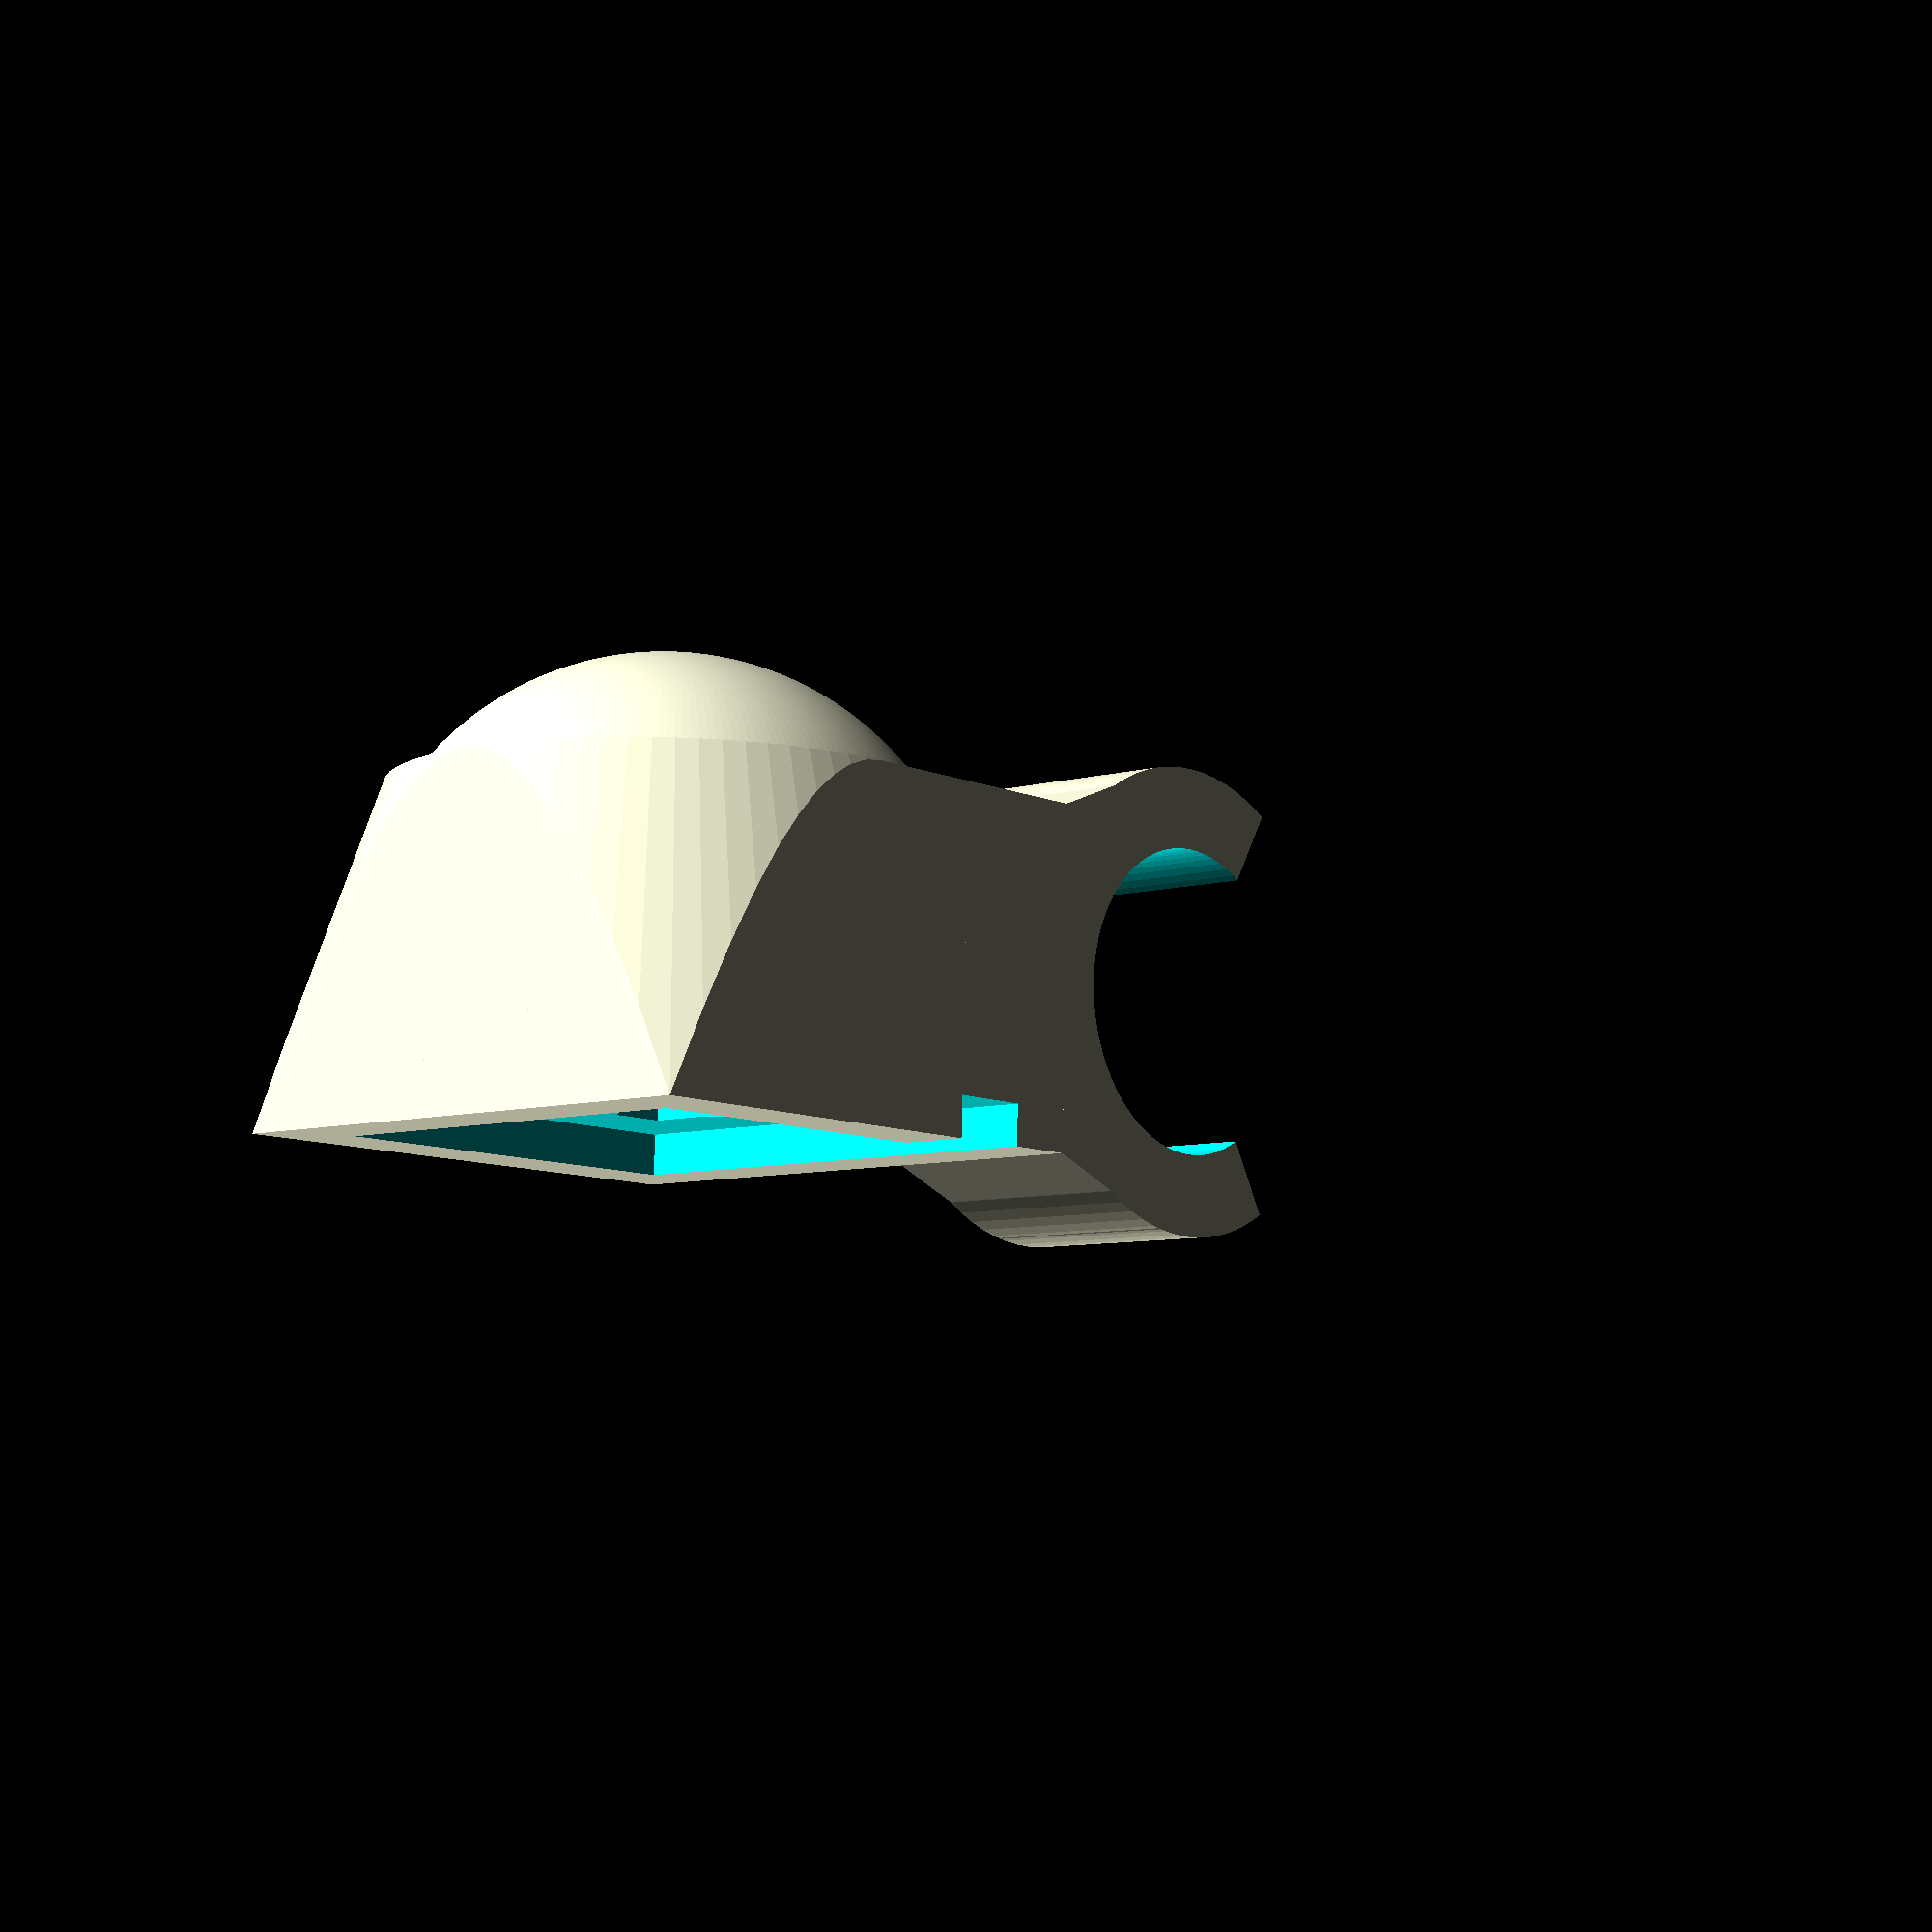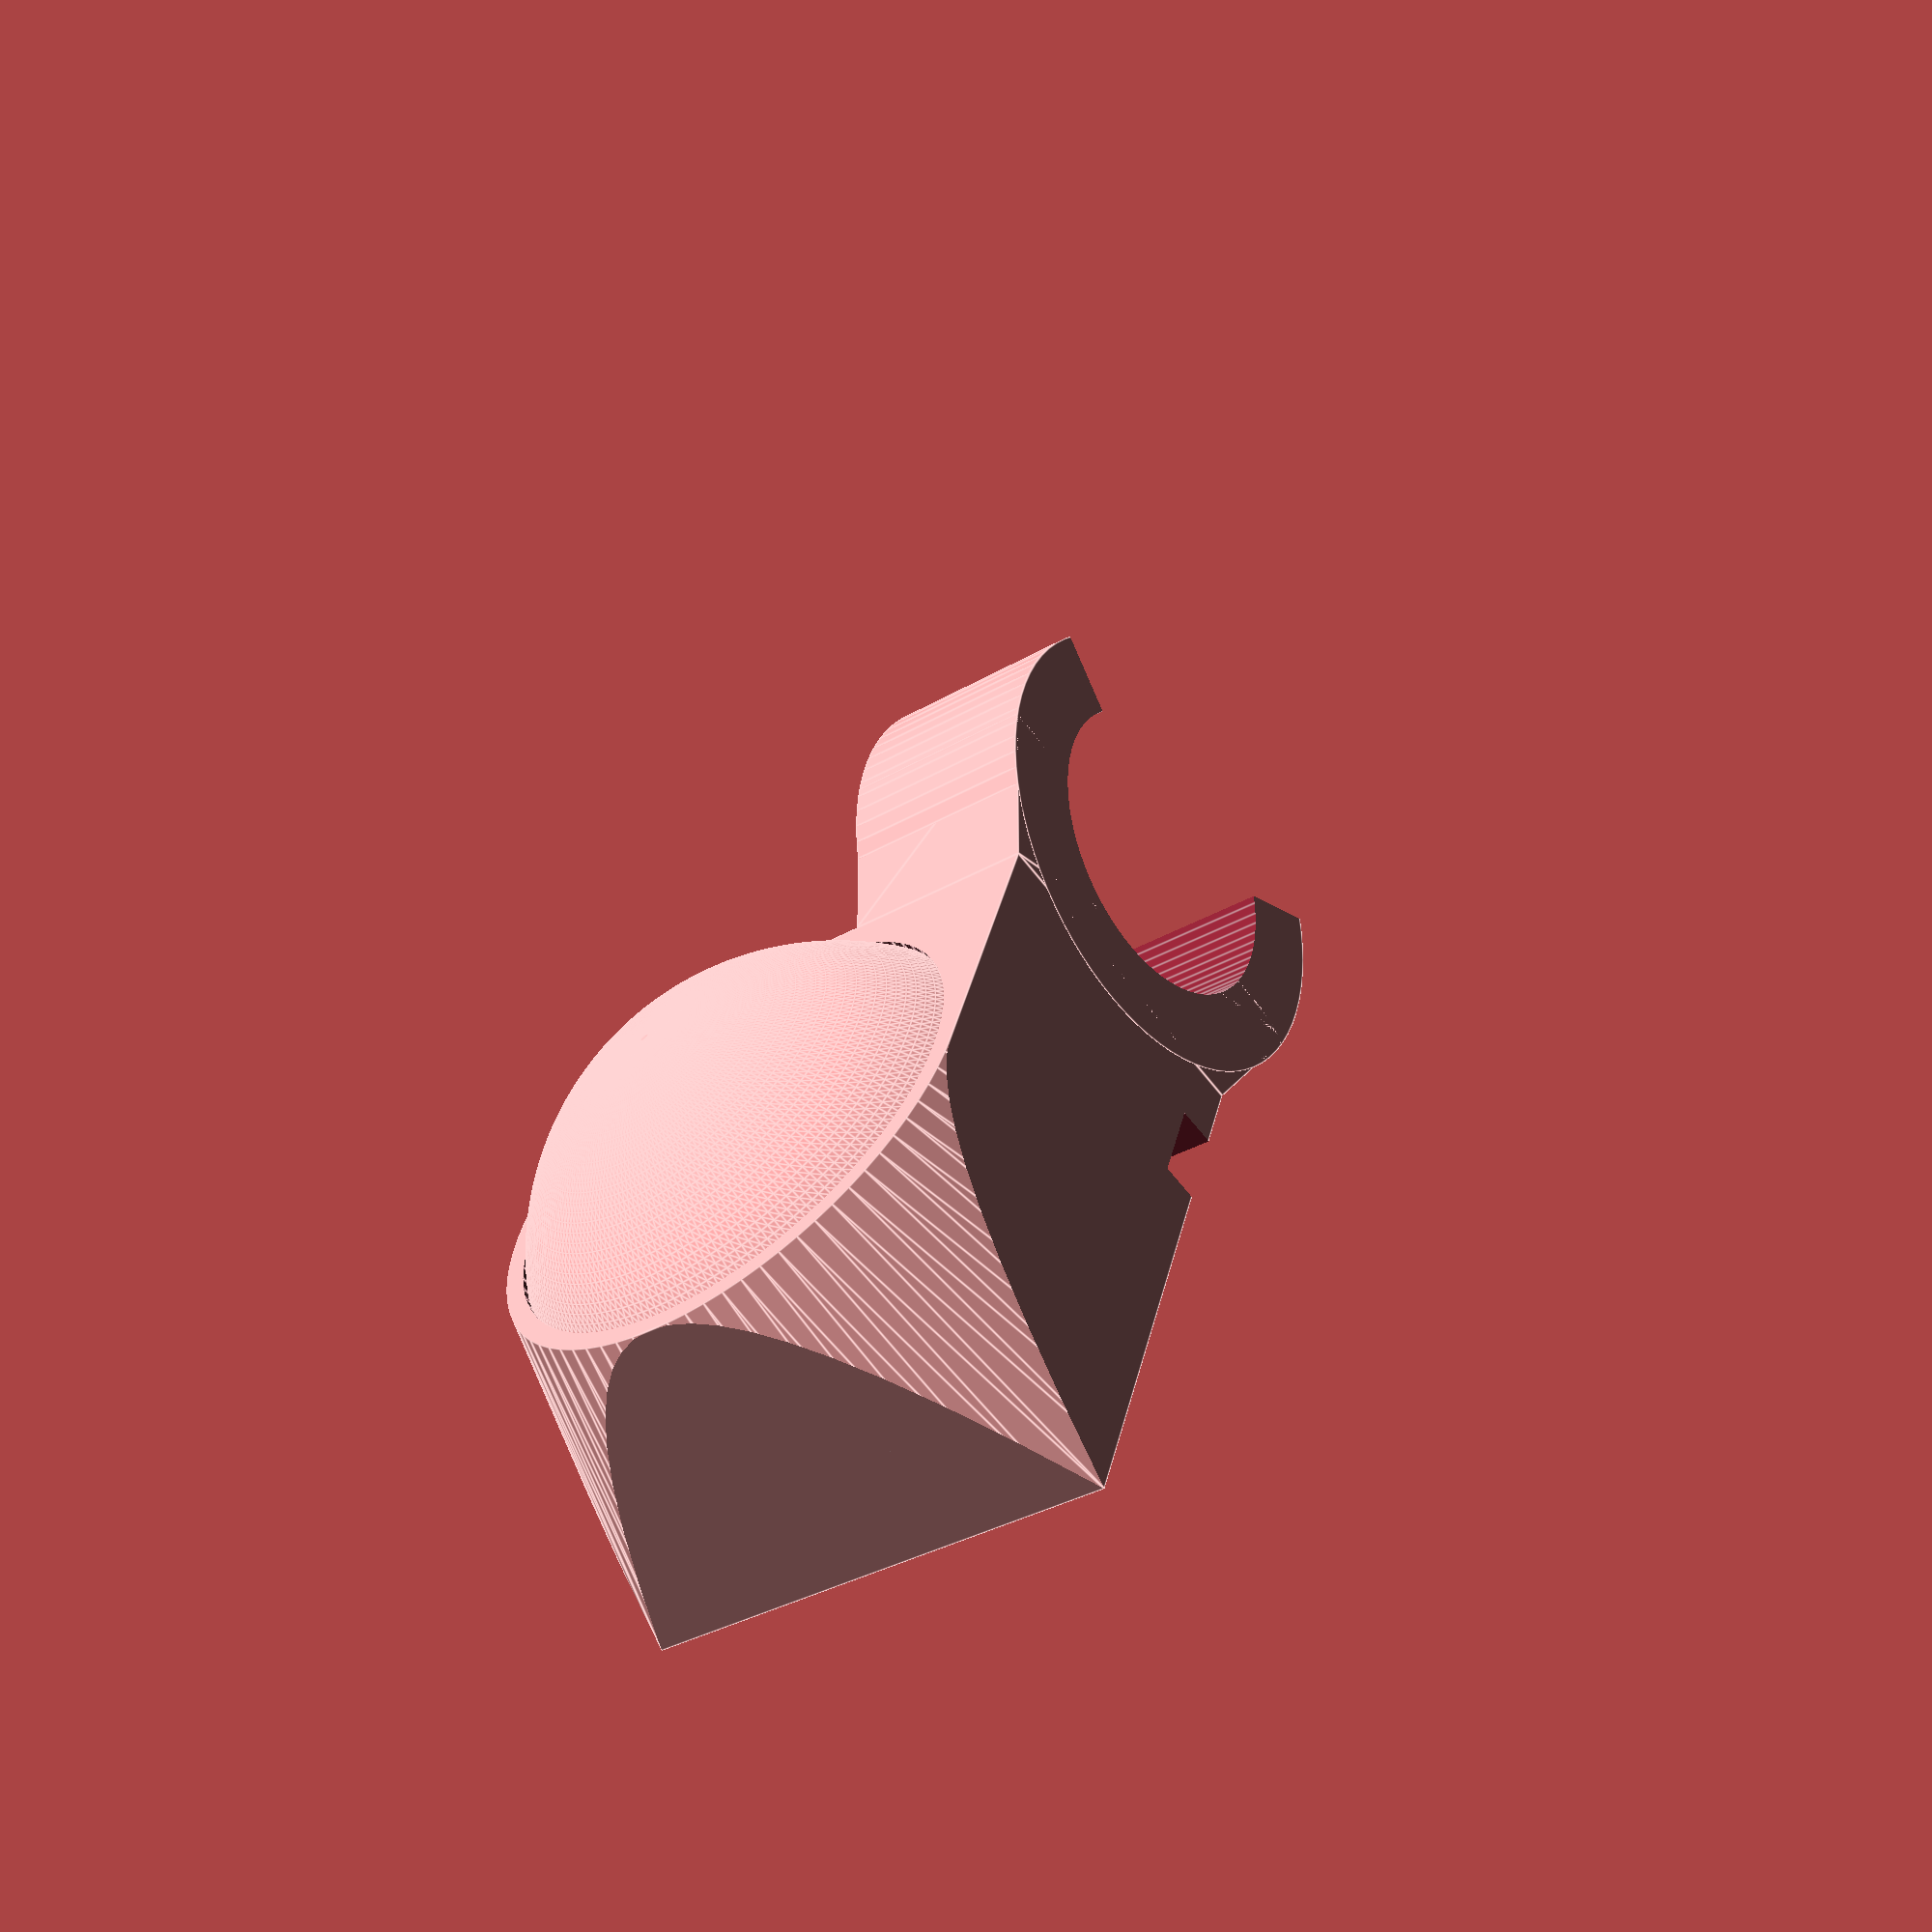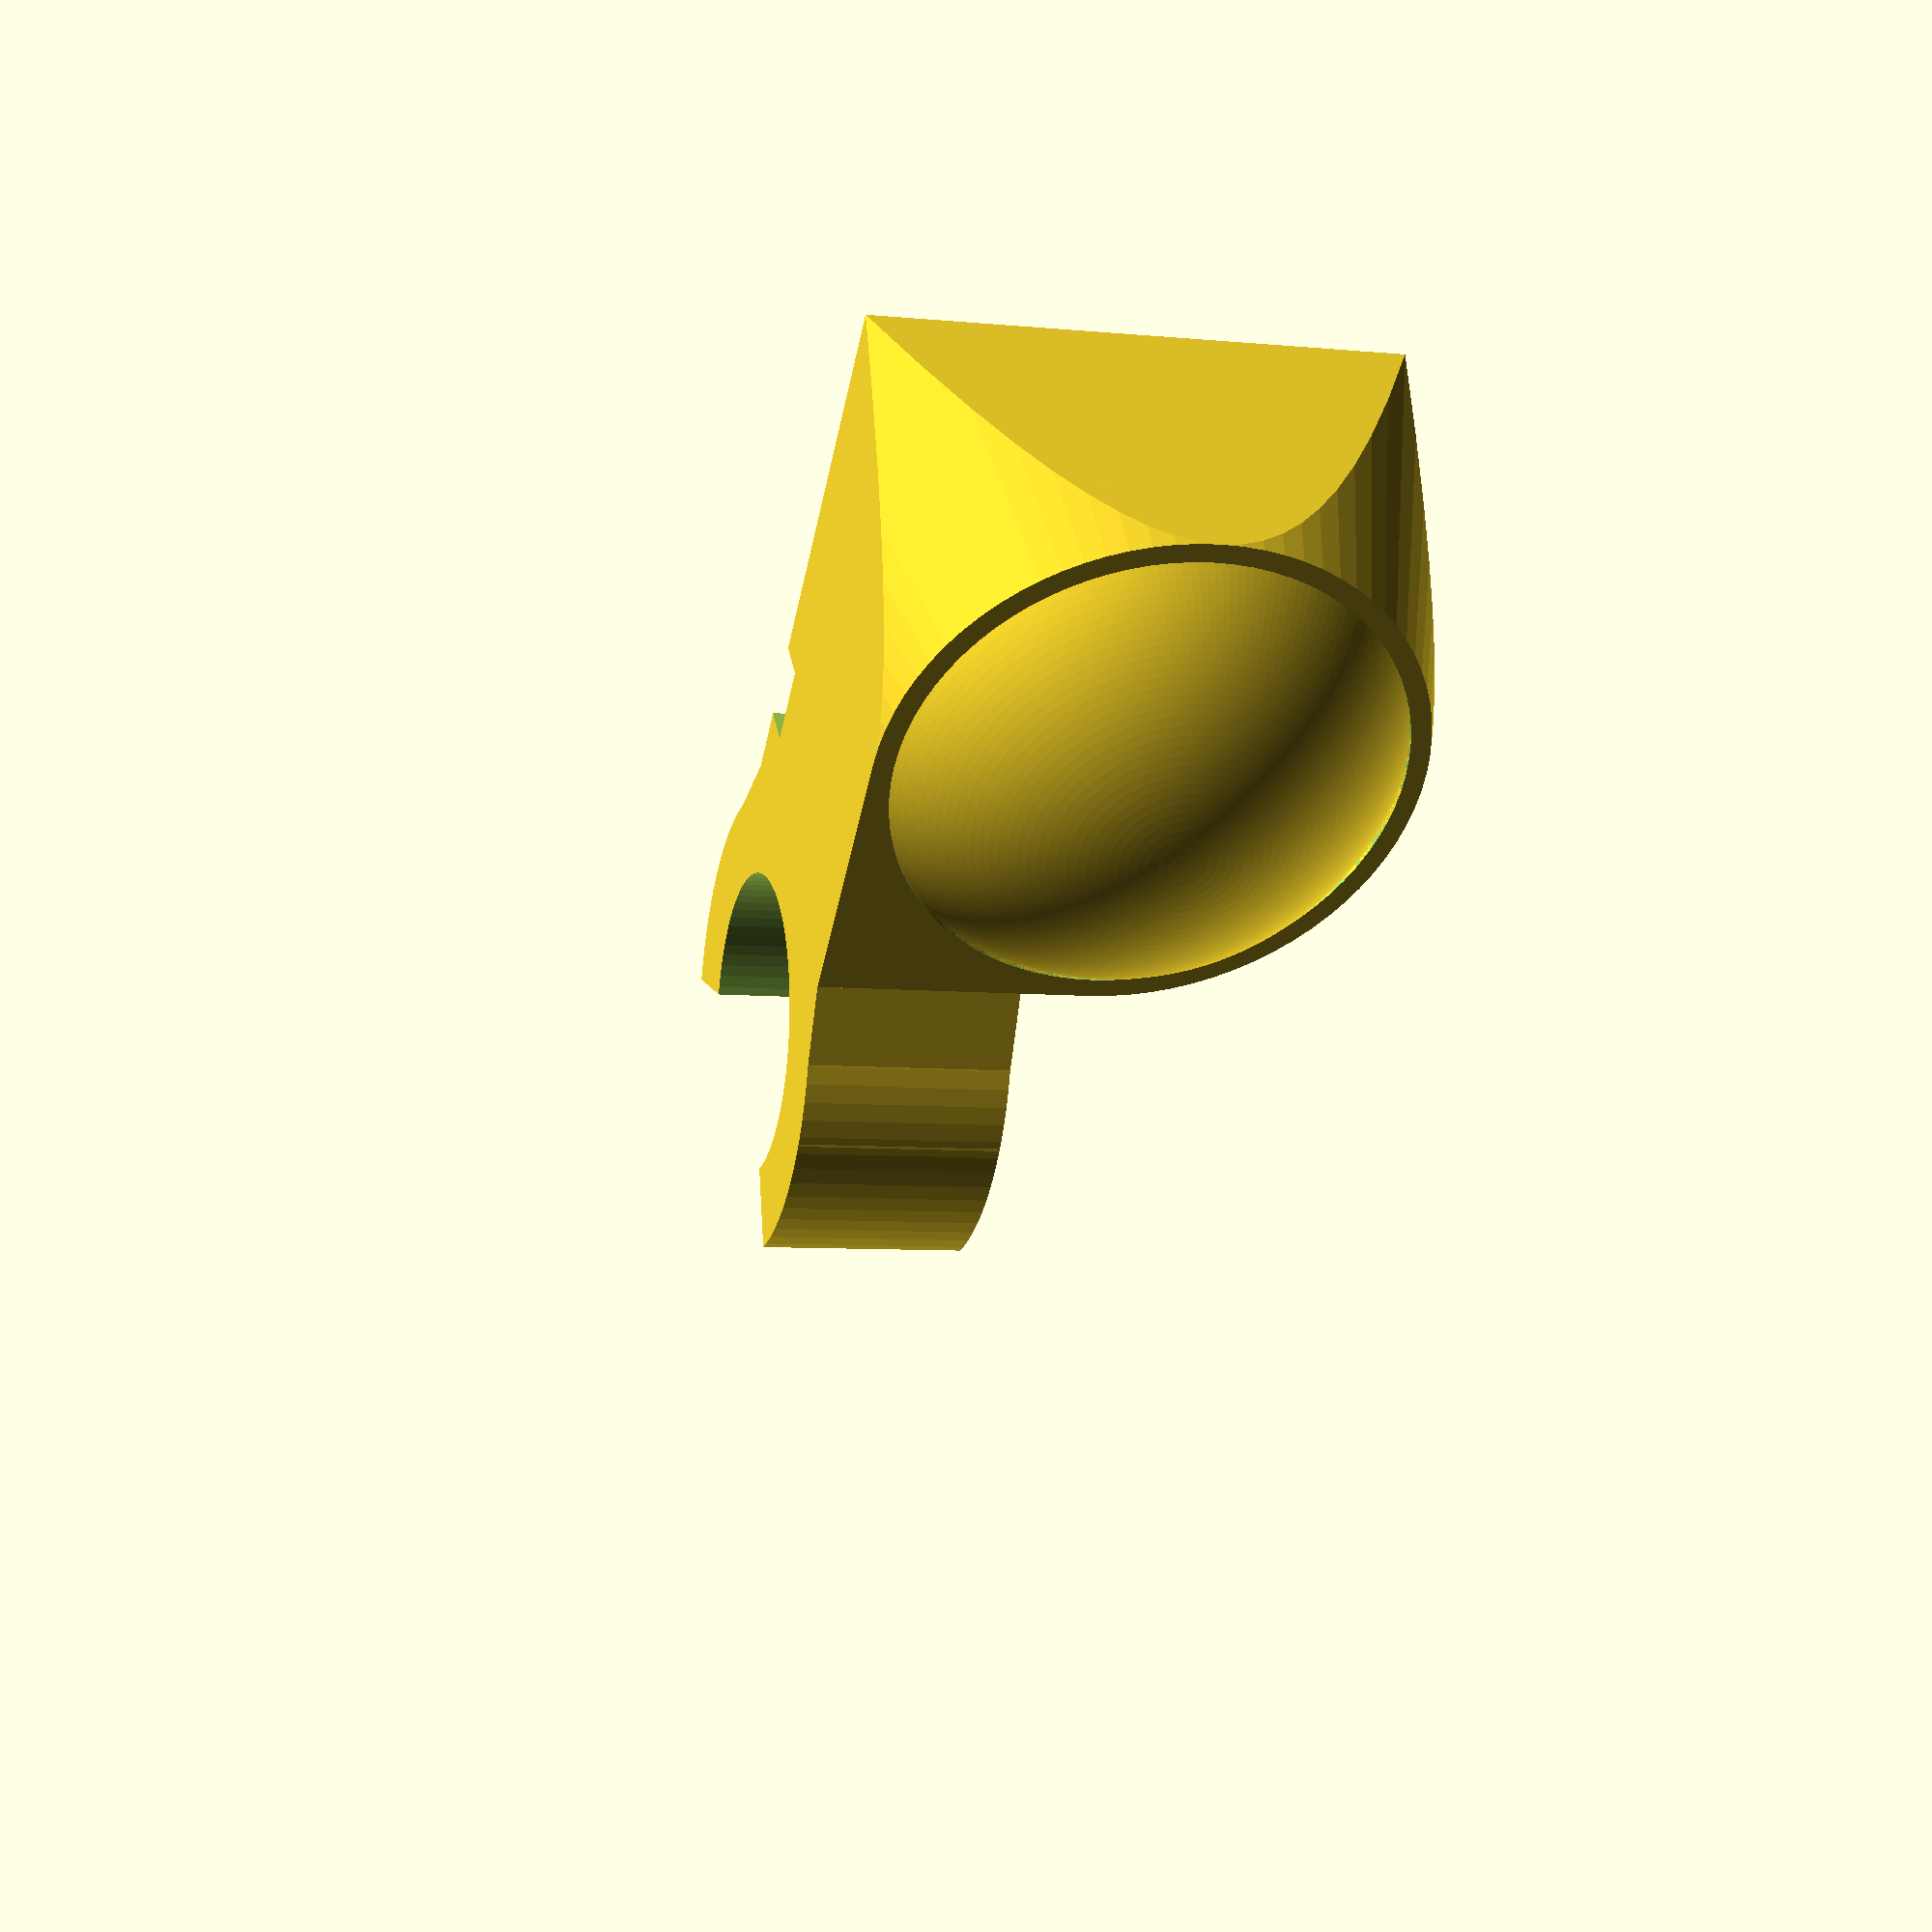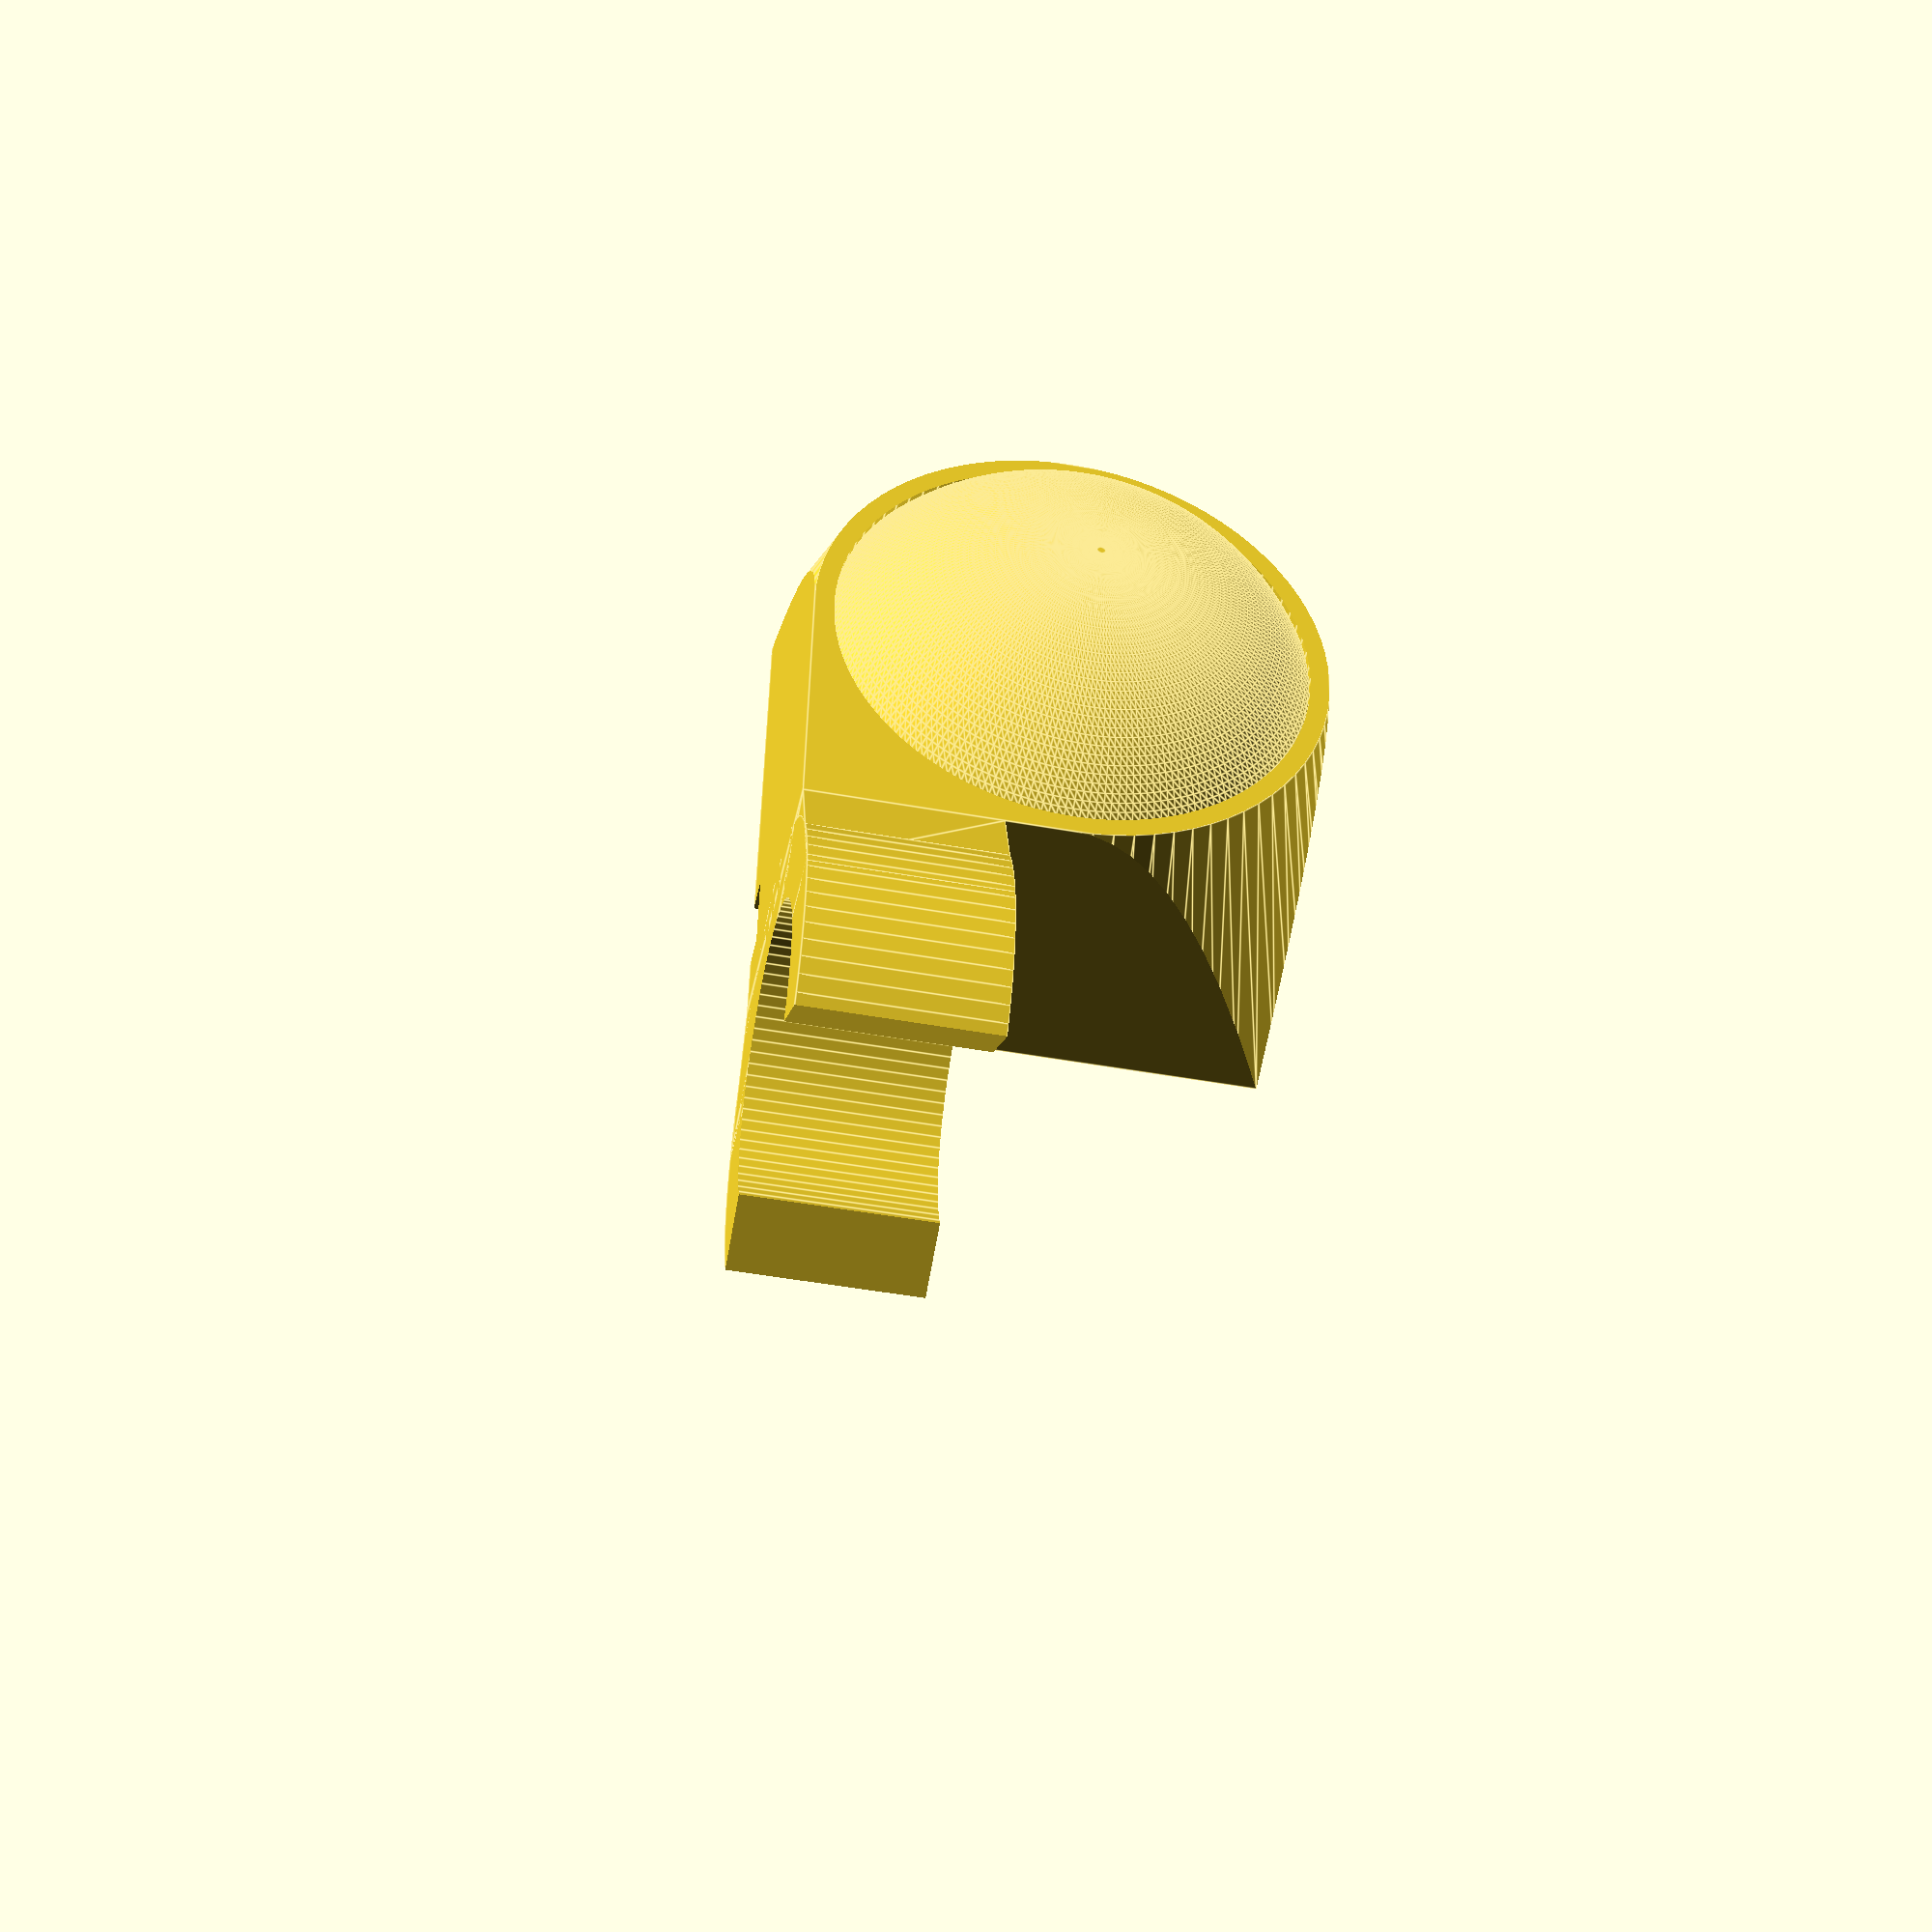
<openscad>
lx = 25;
ly = 40;
lz = 40;
lz_led = 17;
gap = 0.3;
thickness = 3;
bottom_thickness = 5;
hole_w = 3;
h_lens = 3;
h_extra = 1;
eps = 1e-3;
// handlebar interface
d_handlebar = 22.5;
w_handlebar = 15;
t_handlebar = 6;
// opening angle
theta = 60;
// lens params
r_curv = 22;

module Interior() {
    translate([-lx/2, 0, lz/2])
    rotate([0, 90, 0])
    translate([0, 0, -eps])
    cylinder(d1=lz_led, d2=lz-2*thickness, h=lx+2*eps, $fn=80);
    translate([-lx/2, 0, lz/2])
    cube([3*lx, lz_led, lz_led], center=true);
    translate([-lx/2, 0, lz/2])
    cube([2*hole_w, ly-2*bottom_thickness, lz-2*bottom_thickness], center=true);
    translate([lx/2, 0, lz/2])
    rotate([0, 90, 0])
    cylinder(h=2*(h_lens+h_extra), d=lz-thickness, center=true, $fn=80);
}

module WireHole() {
    translate([-lx/2, ly/2-bottom_thickness-hole_w, 0])
    cube([2*hole_w, 2*hole_w, 3*bottom_thickness], center=true);
}

module Holder() {
    difference() {
        union() {
            linear_extrude(w_handlebar)
            polygon([
                [-lx/2, ly/2],
                [lx/2, ly/2],
                [d_handlebar/2+t_handlebar*0.95, ly/2+d_handlebar/2],
                [-d_handlebar/2-t_handlebar*0.95, ly/2+d_handlebar/2],
            ]);
            translate([0, ly/2+thickness+d_handlebar/2+gap, w_handlebar/2])
            cylinder(d=d_handlebar+2*t_handlebar, h=w_handlebar, center=true, $fn=80);
        }
        translate([0, ly/2+thickness+d_handlebar/2+gap, w_handlebar/2]) {
            cylinder(d=d_handlebar, h=3*lz, center=true, $fn=80);
            linear_extrude(3*lz, center=true)
            polygon([[0, 0], [-2*w_handlebar*tan(theta), 2*w_handlebar], [2*w_handlebar*tan(theta), 2*w_handlebar]]);
        }
    }
}

module Bezel() {
    translate([-lx/2, 0, lz/2])
    rotate([0, 90, 0])
    difference() {
        cube(6*lz, center=true);
        cylinder(d1=lz*sqrt(2), d2=lz, h=lx+2*eps, $fn=80);
        translate([0, 0, -lx/2])
        cube([lz, 2*lz, 2*lx]);
    }
}

module Lens() {
    translate([lx/2 - h_lens - h_extra, 0, lz/2])
    rotate([0, 90, 0])
    intersection() {
        r = (lz-thickness)/2 - gap;
        h = sqrt(r_curv*r_curv - r*r) - h_lens - h_extra;
        translate([0, 0, -h])
        sphere(r=22, $fn=200);
        cylinder(d=lz-thickness, h=r_curv, $fn=80);
    }
}

module Box() {
    intersection() {
        difference() {
            union() {
                translate([0, 0, lz/2])
                scale([lx, ly, lz])
                cube(1, center=true);
                Holder();
            }
            Interior();
            // remove the top
            translate([0, 0, lz+2*thickness + h_lens + h_extra])
            cube([2*lx, 2*ly, 2*thickness], center=true);
            WireHole();
            Bezel();
        }
    }
}

Box();
Lens();
</openscad>
<views>
elev=7.5 azim=268.7 roll=130.2 proj=p view=solid
elev=32.6 azim=338.5 roll=129.8 proj=p view=edges
elev=6.8 azim=132.6 roll=253.6 proj=p view=solid
elev=228.3 azim=354.0 roll=281.4 proj=p view=edges
</views>
